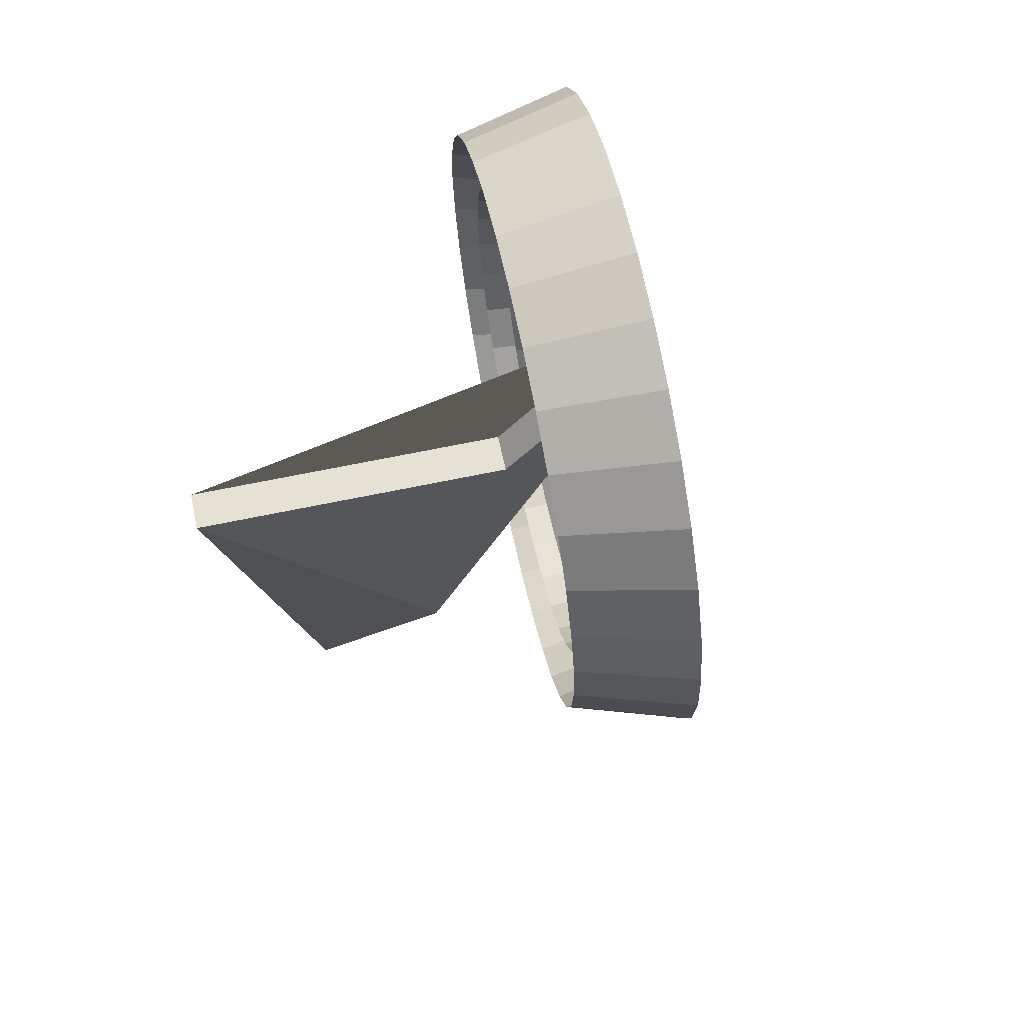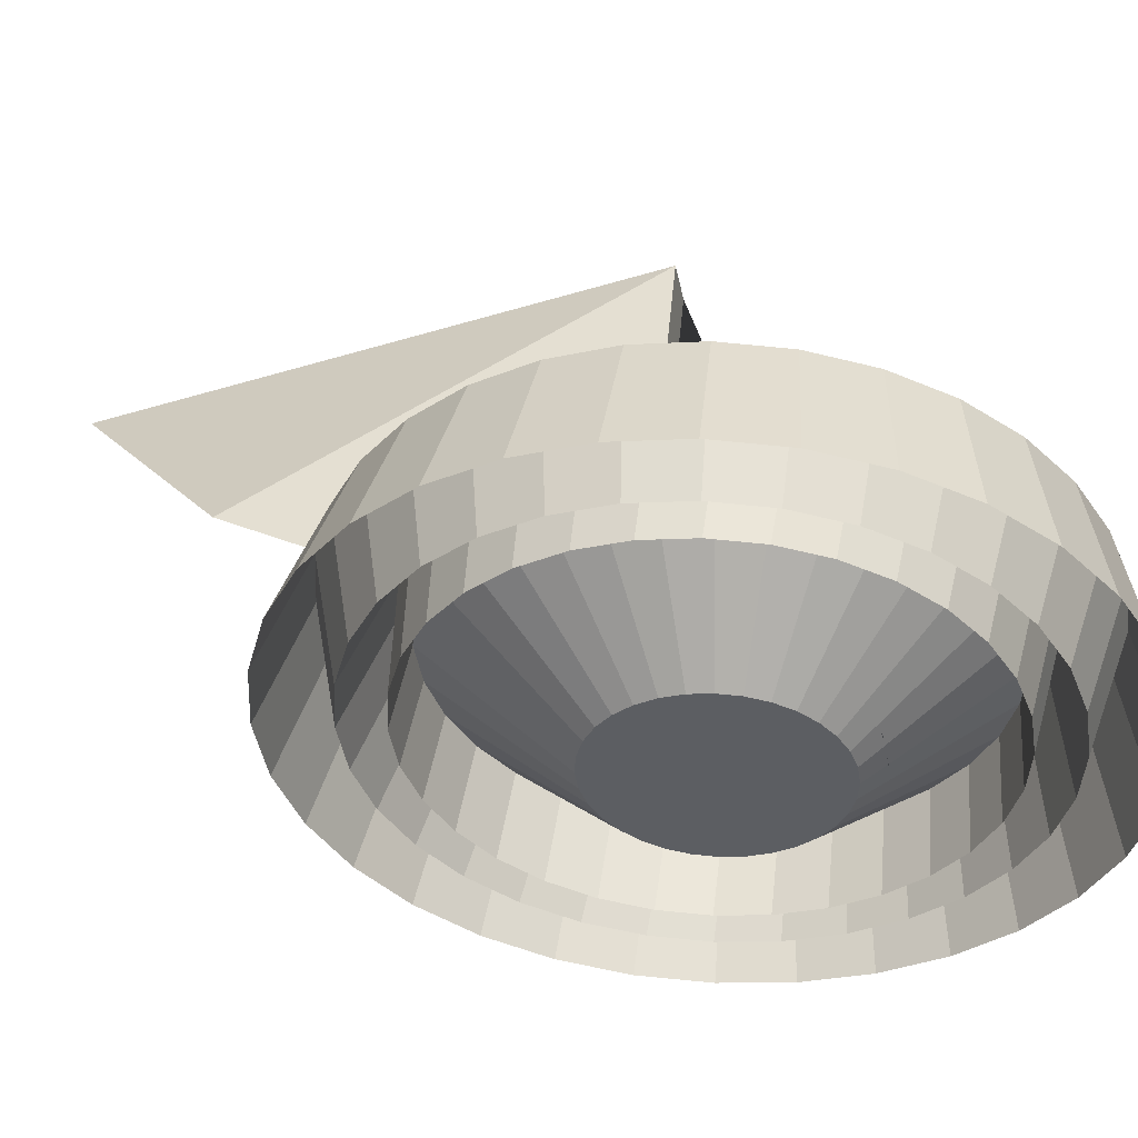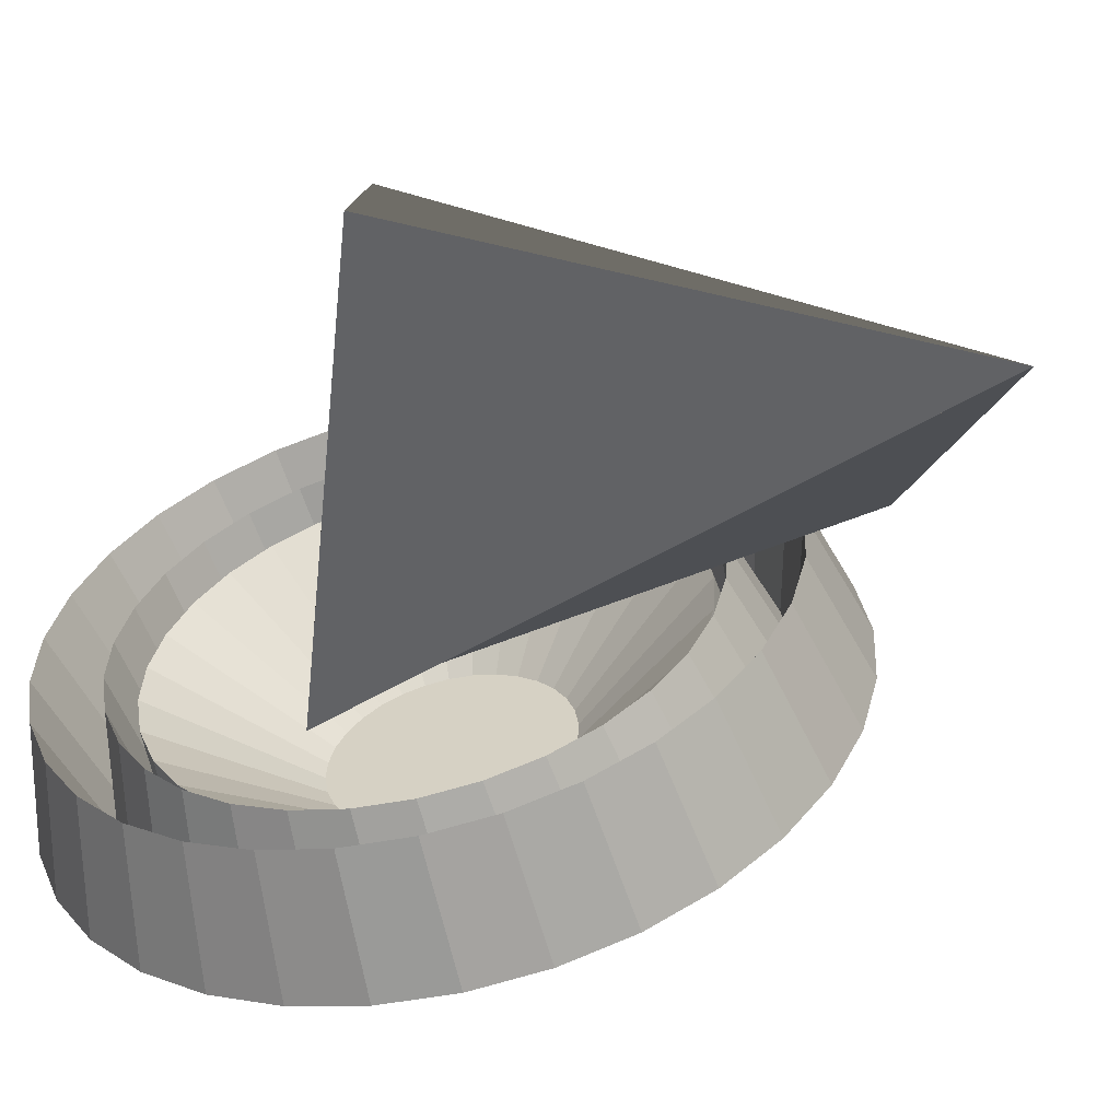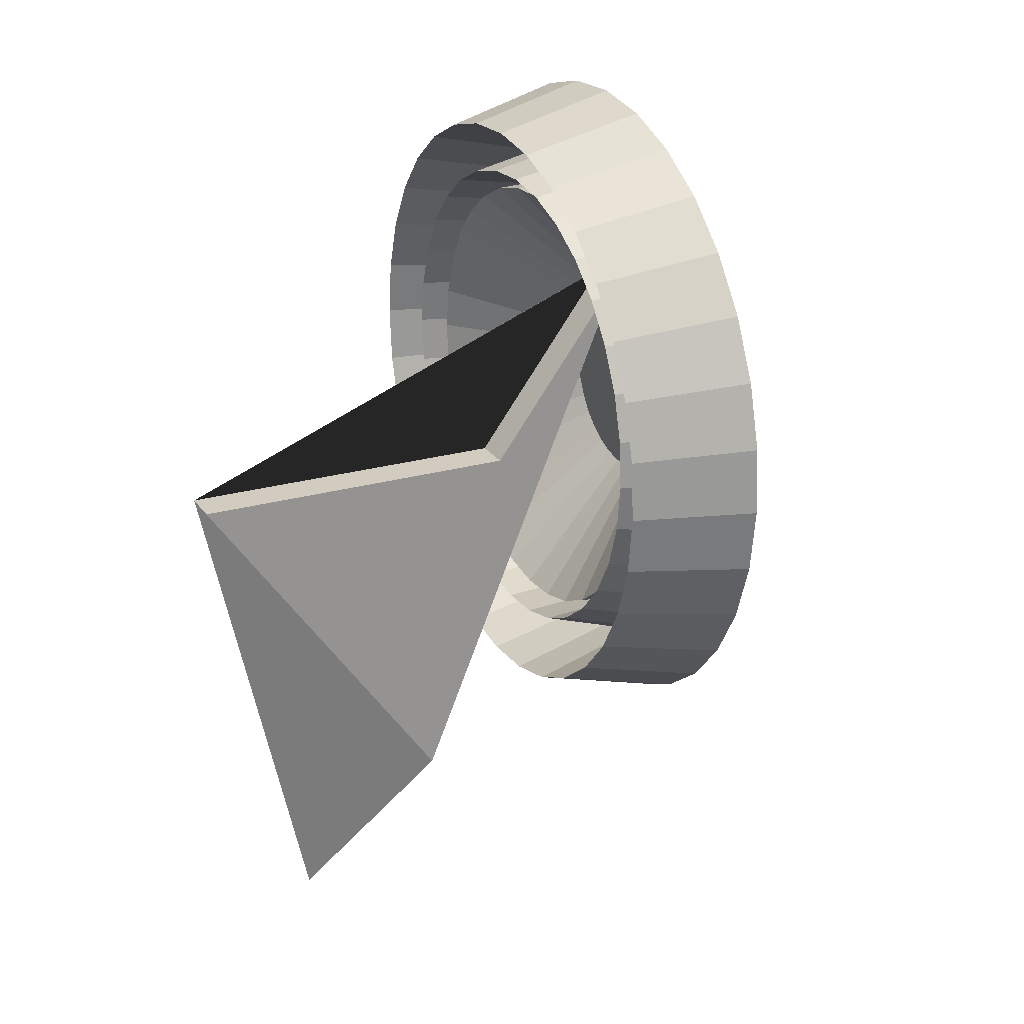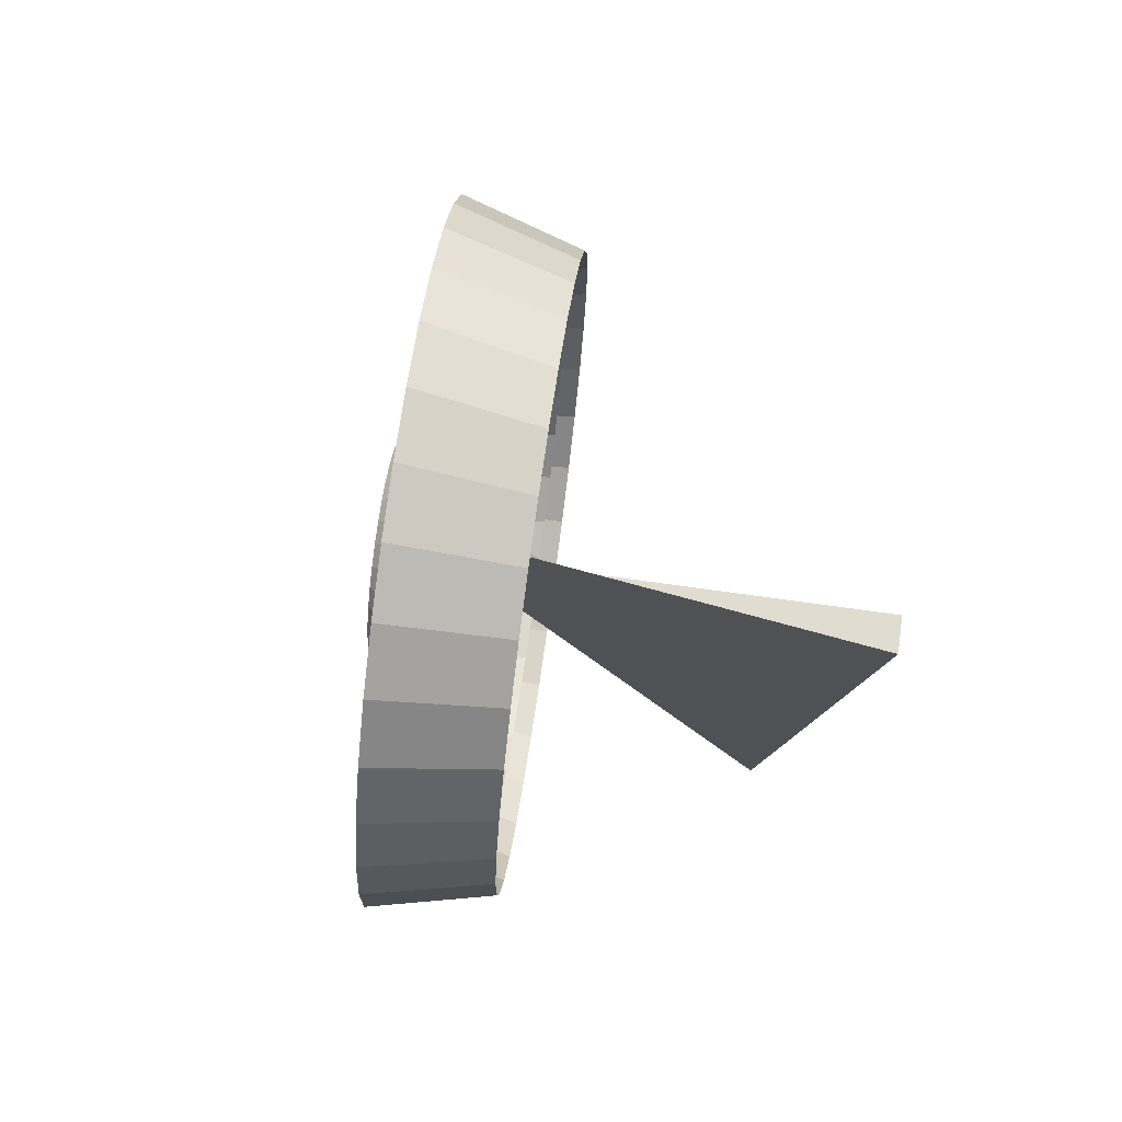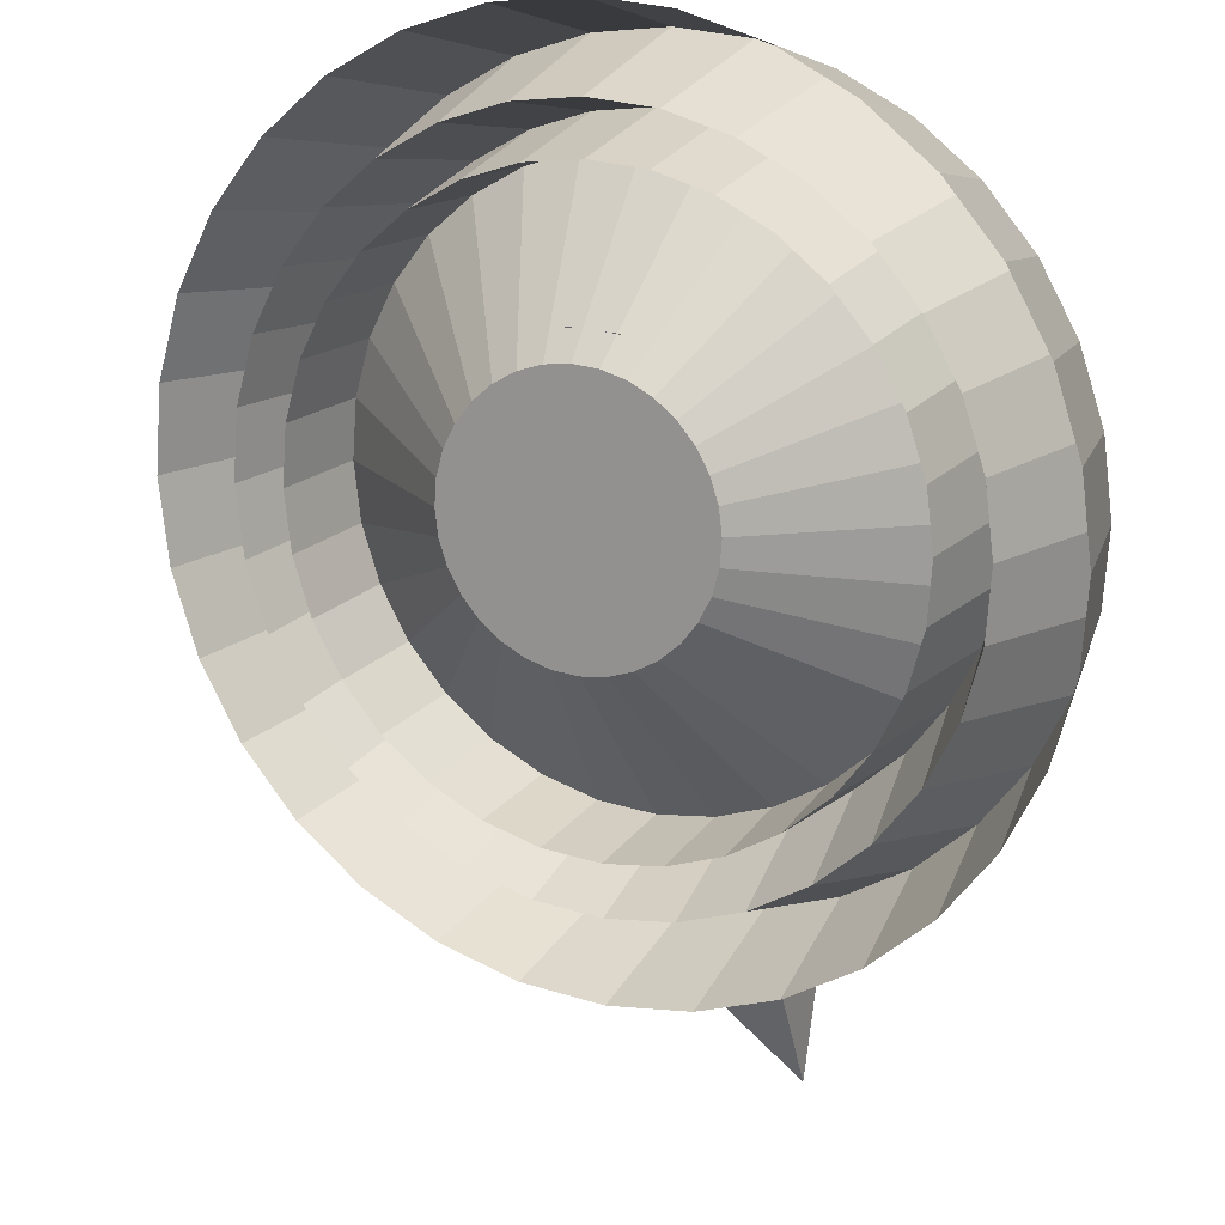
<metadata>
{"format":"obj","ext":"obj","renderer":"f3d","projection":"perspective","resolution":1024,"background":"white","views":[{"elev":65.0,"azim":51.3,"up":"+Y"},{"elev":-12.0,"azim":102.4,"up":"+Z"},{"elev":8.3,"azim":-59.5,"up":"+Z"},{"elev":23.8,"azim":37.6,"up":"+Y"},{"elev":69.6,"azim":-108.7,"up":"+Y"},{"elev":-71.7,"azim":178.9,"up":"+Z"}]}
</metadata>
<code>
o radar
v 0.3613 0.5264 0.05016
v 0.3169 0.4434 0.02659
v 0.2589 0.3719 -0.003661
v 0.1894 0.3145 -0.03942
v 0.1112 0.2734 -0.07933
v 0.02713 0.2503 -0.1218
v -0.05943 0.2459 -0.1653
v -0.1452 0.2606 -0.2081
v -0.2269 0.2937 -0.2485
v -0.3014 0.3439 -0.2851
v -0.3657 0.4093 -0.3163
v -0.4176 0.4875 -0.3411
v -0.4548 0.5753 -0.3584
v -0.4761 0.6694 -0.3675
v -0.4806 0.7663 -0.3683
v -0.4681 0.8621 -0.3605
v -0.4391 0.9533 -0.3445
v -0.3948 1.036 -0.3209
v -0.3367 1.108 -0.2907
v -0.2672 1.165 -0.2549
v -0.189 1.206 -0.215
v -0.1049 1.229 -0.1725
v -0.01838 1.234 -0.129
v 0.06739 1.219 -0.08622
v 0.1491 1.186 -0.04577
v 0.2235 1.136 -0.009228
v 0.2879 1.07 0.02202
v 0.3397 0.9922 0.04676
v 0.377 0.9044 0.06405
v 0.3983 0.8102 0.07323
v 0.4028 0.7133 0.07394
v 0.3903 0.6175 0.06614
v 0.08662 0.6609 -0.1357
v 0.1002 0.6863 -0.1285
v 0.06887 0.6391 -0.145
v 0.04762 0.6215 -0.1559
v 0.02369 0.6089 -0.1681
v -0.002012 0.6019 -0.1811
v -0.02848 0.6005 -0.1944
v -0.05472 0.605 -0.2075
v -0.0797 0.6151 -0.2199
v -0.1025 0.6305 -0.231
v -0.1222 0.6505 -0.2406
v -0.138 0.6744 -0.2482
v -0.1494 0.7013 -0.2534
v -0.1559 0.7301 -0.2563
v -0.1573 0.7597 -0.2565
v -0.1535 0.789 -0.2541
v -0.1446 0.8169 -0.2492
v -0.131 0.8422 -0.242
v -0.1133 0.8641 -0.2327
v -0.09204 0.8817 -0.2218
v -0.0681 0.8942 -0.2096
v -0.04241 0.9013 -0.1966
v -0.01593 0.9026 -0.1833
v 0.0103 0.8981 -0.1702
v 0.03528 0.888 -0.1578
v 0.05806 0.8727 -0.1467
v 0.07774 0.8527 -0.1371
v 0.09359 0.8288 -0.1295
v 0.105 0.8019 -0.1243
v 0.1115 0.7731 -0.1215
v 0.1129 0.7435 -0.1212
v 0.109 0.7142 -0.1236
v 0.1983 0.4688 0.1628
v 0.2385 0.5438 0.1841
v 0.1458 0.404 0.1354
v 0.08296 0.3521 0.103
v 0.01216 0.3149 0.06693
v -0.06387 0.294 0.02847
v -0.1422 0.2901 -0.01087
v -0.2198 0.3033 -0.04958
v -0.2937 0.3333 -0.08617
v -0.3611 0.3787 -0.1192
v -0.4193 0.4379 -0.1475
v -0.4662 0.5086 -0.1699
v -0.4999 0.5881 -0.1855
v -0.5192 0.6733 -0.1938
v -0.5232 0.7609 -0.1945
v -0.5119 0.8476 -0.1874
v -0.4857 0.9301 -0.173
v -0.4456 1.005 -0.1516
v -0.3931 1.07 -0.1243
v -0.3302 1.122 -0.09191
v -0.2594 1.159 -0.05581
v -0.1834 1.18 -0.01735
v -0.105 1.184 0.02199
v -0.02744 1.171 0.0607
v 0.04647 1.141 0.09729
v 0.1138 1.095 0.1304
v 0.1721 1.036 0.1586
v 0.219 0.9653 0.181
v 0.2527 0.8858 0.1967
v 0.272 0.8006 0.205
v 0.276 0.713 0.2056
v 0.2647 0.6263 0.1985
v 0.2507 0.4986 -0.005774
v 0.2868 0.5661 0.01341
v 0.2034 0.4404 -0.03039
v 0.1469 0.3937 -0.05949
v 0.08321 0.3603 -0.09196
v 0.01483 0.3414 -0.1266
v -0.05561 0.3379 -0.1619
v -0.1254 0.3498 -0.1968
v -0.1919 0.3768 -0.2297
v -0.2525 0.4176 -0.2594
v -0.3049 0.4709 -0.2848
v -0.347 0.5345 -0.305
v -0.3774 0.6059 -0.319
v -0.3947 0.6826 -0.3265
v -0.3983 0.7614 -0.3271
v -0.3882 0.8394 -0.3207
v -0.3646 0.9135 -0.3077
v -0.3285 0.981 -0.2885
v -0.2812 1.039 -0.2639
v -0.2247 1.086 -0.2348
v -0.161 1.119 -0.2024
v -0.09265 1.138 -0.1678
v -0.0222 1.142 -0.1324
v 0.04759 1.13 -0.09757
v 0.1141 1.103 -0.06466
v 0.1747 1.062 -0.03492
v 0.2271 1.009 -0.009491
v 0.2692 0.9452 0.01064
v 0.2996 0.8737 0.02472
v 0.3169 0.7971 0.03218
v 0.3205 0.7183 0.03276
v 0.3104 0.6403 0.02642
v 0.1526 0.5318 0.1153
v 0.1851 0.5925 0.1326
v 0.1101 0.4794 0.09316
v 0.05926 0.4374 0.06699
v 0.001981 0.4073 0.03778
v -0.05952 0.3904 0.00667
v -0.1229 0.3872 -0.02516
v -0.1857 0.3979 -0.05647
v -0.2454 0.4222 -0.08607
v -0.2999 0.4589 -0.1128
v -0.3471 0.5068 -0.1357
v -0.385 0.564 -0.1538
v -0.4123 0.6283 -0.1665
v -0.4278 0.6972 -0.1732
v -0.4311 0.7681 -0.1737
v -0.422 0.8382 -0.168
v -0.4008 0.9049 -0.1563
v -0.3683 0.9656 -0.139
v -0.3258 1.018 -0.1169
v -0.275 1.06 -0.09072
v -0.2177 1.09 -0.06151
v -0.1562 1.107 -0.0304
v -0.09283 1.11 0.001425
v -0.03005 1.099 0.03274
v 0.02974 1.075 0.06234
v 0.08424 1.038 0.08909
v 0.1314 0.9906 0.112
v 0.1693 0.9334 0.1301
v 0.1966 0.8691 0.1427
v 0.2121 0.8002 0.1494
v 0.2154 0.7293 0.15
v 0.2063 0.6592 0.1443
v 0.2094 0.533 -0.02591
v 0.2404 0.5909 -0.009461
v 0.1689 0.483 -0.04702
v 0.1204 0.443 -0.07197
v 0.06582 0.4143 -0.09982
v 0.00718 0.3982 -0.1295
v -0.05323 0.3952 -0.1598
v -0.1131 0.4054 -0.1897
v -0.1701 0.4285 -0.2179
v -0.2221 0.4635 -0.2434
v -0.267 0.5092 -0.2652
v -0.3032 0.5637 -0.2825
v -0.3292 0.625 -0.2946
v -0.344 0.6907 -0.301
v -0.3471 0.7583 -0.3014
v -0.3384 0.8252 -0.296
v -0.3182 0.8888 -0.2849
v -0.2872 0.9467 -0.2684
v -0.2467 0.9966 -0.2473
v -0.1982 1.037 -0.2223
v -0.1436 1.065 -0.1945
v -0.08499 1.081 -0.1648
v -0.02458 1.084 -0.1345
v 0.03528 1.074 -0.1046
v 0.09228 1.051 -0.07641
v 0.1442 1.016 -0.0509
v 0.1892 0.9705 -0.0291
v 0.2253 0.9159 -0.01183
v 0.2513 0.8546 0.000237
v 0.2662 0.7889 0.00664
v 0.2693 0.7213 0.007132
v 0.2606 0.6545 0.001696
v 0.1484 0.5414 0.07293
v 0.1786 0.5977 0.08895
v 0.109 0.4928 0.05238
v 0.06177 0.4537 0.02807
v 0.008584 0.4258 0.000958
v -0.04852 0.4101 -0.02793
v -0.1073 0.4072 -0.05748
v -0.1656 0.4171 -0.08655
v -0.2211 0.4396 -0.114
v -0.2717 0.4737 -0.1389
v -0.3155 0.5182 -0.1601
v -0.3507 0.5713 -0.1769
v -0.376 0.631 -0.1887
v -0.3905 0.695 -0.1949
v -0.3936 0.7608 -0.1954
v -0.3851 0.8259 -0.1901
v -0.3654 0.8879 -0.1792
v -0.3352 0.9442 -0.1632
v -0.2958 0.9928 -0.1427
v -0.2486 1.032 -0.1183
v -0.1954 1.06 -0.09123
v -0.1383 1.075 -0.06235
v -0.07945 1.078 -0.0328
v -0.02116 1.068 -0.003724
v 0.03435 1.046 0.02376
v 0.08496 1.012 0.04859
v 0.1287 0.9674 0.06983
v 0.1639 0.9143 0.08664
v 0.1893 0.8546 0.09839
v 0.2037 0.7906 0.1046
v 0.2068 0.7248 0.1051
v 0.1983 0.6597 0.09981
v -0.3701 0.6571 0.4476
v -0.2921 -0.06721 0.3129
v -0.1494 0.6571 0.009632
v -0.06056 0.9301 -0.1765
v -0.3178 0.6571 0.4739
v -0.151 0.1404 0.1531
v -0.09715 0.6571 0.03596
v -0.008308 0.9301 -0.1501
f 33 34 64 63 62 61 60 59 58 57 56 55 54 53 52 51 50 49 48 47 46 45 44 43 42 41 40 39 38 37 36 35
f 65 2 1 66
f 67 3 2 65
f 68 4 3 67
f 69 5 4 68
f 70 6 5 69
f 71 7 6 70
f 72 8 7 71
f 73 9 8 72
f 74 10 9 73
f 75 11 10 74
f 76 12 11 75
f 77 13 12 76
f 78 14 13 77
f 79 15 14 78
f 80 16 15 79
f 81 17 16 80
f 82 18 17 81
f 83 19 18 82
f 84 20 19 83
f 85 21 20 84
f 86 22 21 85
f 87 23 22 86
f 88 24 23 87
f 89 25 24 88
f 90 26 25 89
f 91 27 26 90
f 92 28 27 91
f 93 29 28 92
f 94 30 29 93
f 95 31 30 94
f 96 32 31 95
f 66 1 32 96
f 97 65 66 98
f 99 67 65 97
f 100 68 67 99
f 101 69 68 100
f 102 70 69 101
f 103 71 70 102
f 104 72 71 103
f 105 73 72 104
f 106 74 73 105
f 107 75 74 106
f 108 76 75 107
f 109 77 76 108
f 110 78 77 109
f 111 79 78 110
f 112 80 79 111
f 113 81 80 112
f 114 82 81 113
f 115 83 82 114
f 116 84 83 115
f 117 85 84 116
f 118 86 85 117
f 119 87 86 118
f 120 88 87 119
f 121 89 88 120
f 122 90 89 121
f 123 91 90 122
f 124 92 91 123
f 125 93 92 124
f 126 94 93 125
f 127 95 94 126
f 128 96 95 127
f 98 66 96 128
f 129 97 98 130
f 131 99 97 129
f 132 100 99 131
f 133 101 100 132
f 134 102 101 133
f 135 103 102 134
f 136 104 103 135
f 137 105 104 136
f 138 106 105 137
f 139 107 106 138
f 140 108 107 139
f 141 109 108 140
f 142 110 109 141
f 143 111 110 142
f 144 112 111 143
f 145 113 112 144
f 146 114 113 145
f 147 115 114 146
f 148 116 115 147
f 149 117 116 148
f 150 118 117 149
f 151 119 118 150
f 152 120 119 151
f 153 121 120 152
f 154 122 121 153
f 155 123 122 154
f 156 124 123 155
f 157 125 124 156
f 158 126 125 157
f 159 127 126 158
f 160 128 127 159
f 130 98 128 160
f 161 129 130 162
f 163 131 129 161
f 164 132 131 163
f 165 133 132 164
f 166 134 133 165
f 167 135 134 166
f 168 136 135 167
f 169 137 136 168
f 170 138 137 169
f 171 139 138 170
f 172 140 139 171
f 173 141 140 172
f 174 142 141 173
f 175 143 142 174
f 176 144 143 175
f 177 145 144 176
f 178 146 145 177
f 179 147 146 178
f 180 148 147 179
f 181 149 148 180
f 182 150 149 181
f 183 151 150 182
f 184 152 151 183
f 185 153 152 184
f 186 154 153 185
f 187 155 154 186
f 188 156 155 187
f 189 157 156 188
f 190 158 157 189
f 191 159 158 190
f 192 160 159 191
f 162 130 160 192
f 193 161 162 194
f 195 163 161 193
f 196 164 163 195
f 197 165 164 196
f 198 166 165 197
f 199 167 166 198
f 200 168 167 199
f 201 169 168 200
f 202 170 169 201
f 203 171 170 202
f 204 172 171 203
f 205 173 172 204
f 206 174 173 205
f 207 175 174 206
f 208 176 175 207
f 209 177 176 208
f 210 178 177 209
f 211 179 178 210
f 212 180 179 211
f 213 181 180 212
f 214 182 181 213
f 215 183 182 214
f 216 184 183 215
f 217 185 184 216
f 218 186 185 217
f 219 187 186 218
f 220 188 187 219
f 221 189 188 220
f 222 190 189 221
f 223 191 190 222
f 224 192 191 223
f 194 162 192 224
f 33 193 194 34
f 35 195 193 33
f 36 196 195 35
f 37 197 196 36
f 38 198 197 37
f 39 199 198 38
f 40 200 199 39
f 41 201 200 40
f 42 202 201 41
f 43 203 202 42
f 44 204 203 43
f 45 205 204 44
f 46 206 205 45
f 47 207 206 46
f 48 208 207 47
f 49 209 208 48
f 50 210 209 49
f 51 211 210 50
f 52 212 211 51
f 53 213 212 52
f 54 214 213 53
f 55 215 214 54
f 56 216 215 55
f 57 217 216 56
f 58 218 217 57
f 59 219 218 58
f 60 220 219 59
f 61 221 220 60
f 62 222 221 61
f 63 223 222 62
f 64 224 223 63
f 34 194 224 64
f 225 227 228 226
f 227 231 232 228
f 231 229 230 232
f 229 225 226 230
f 227 225 229 231
f 232 230 226 228

</code>
